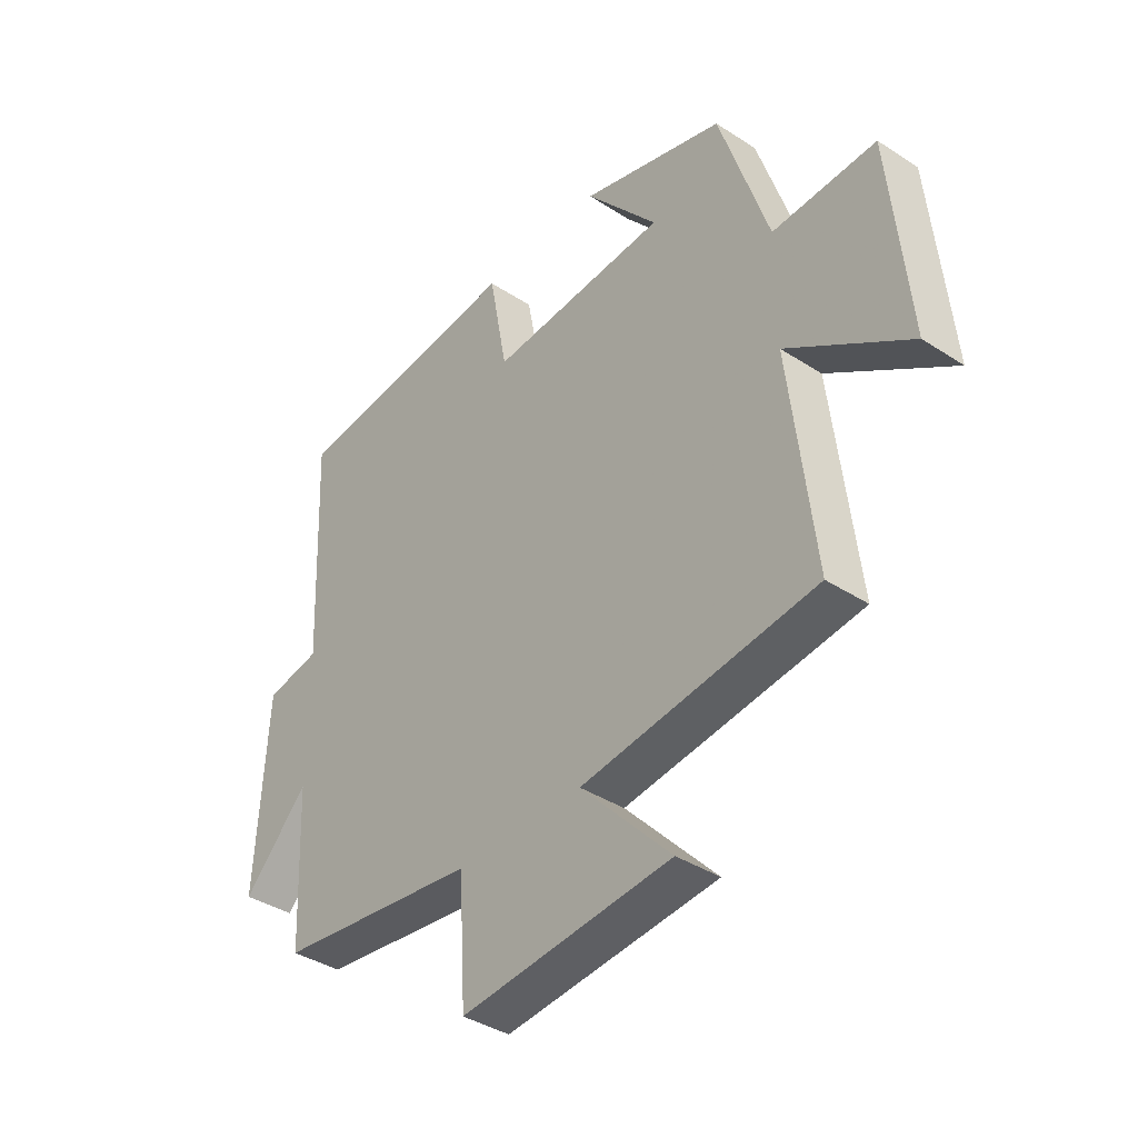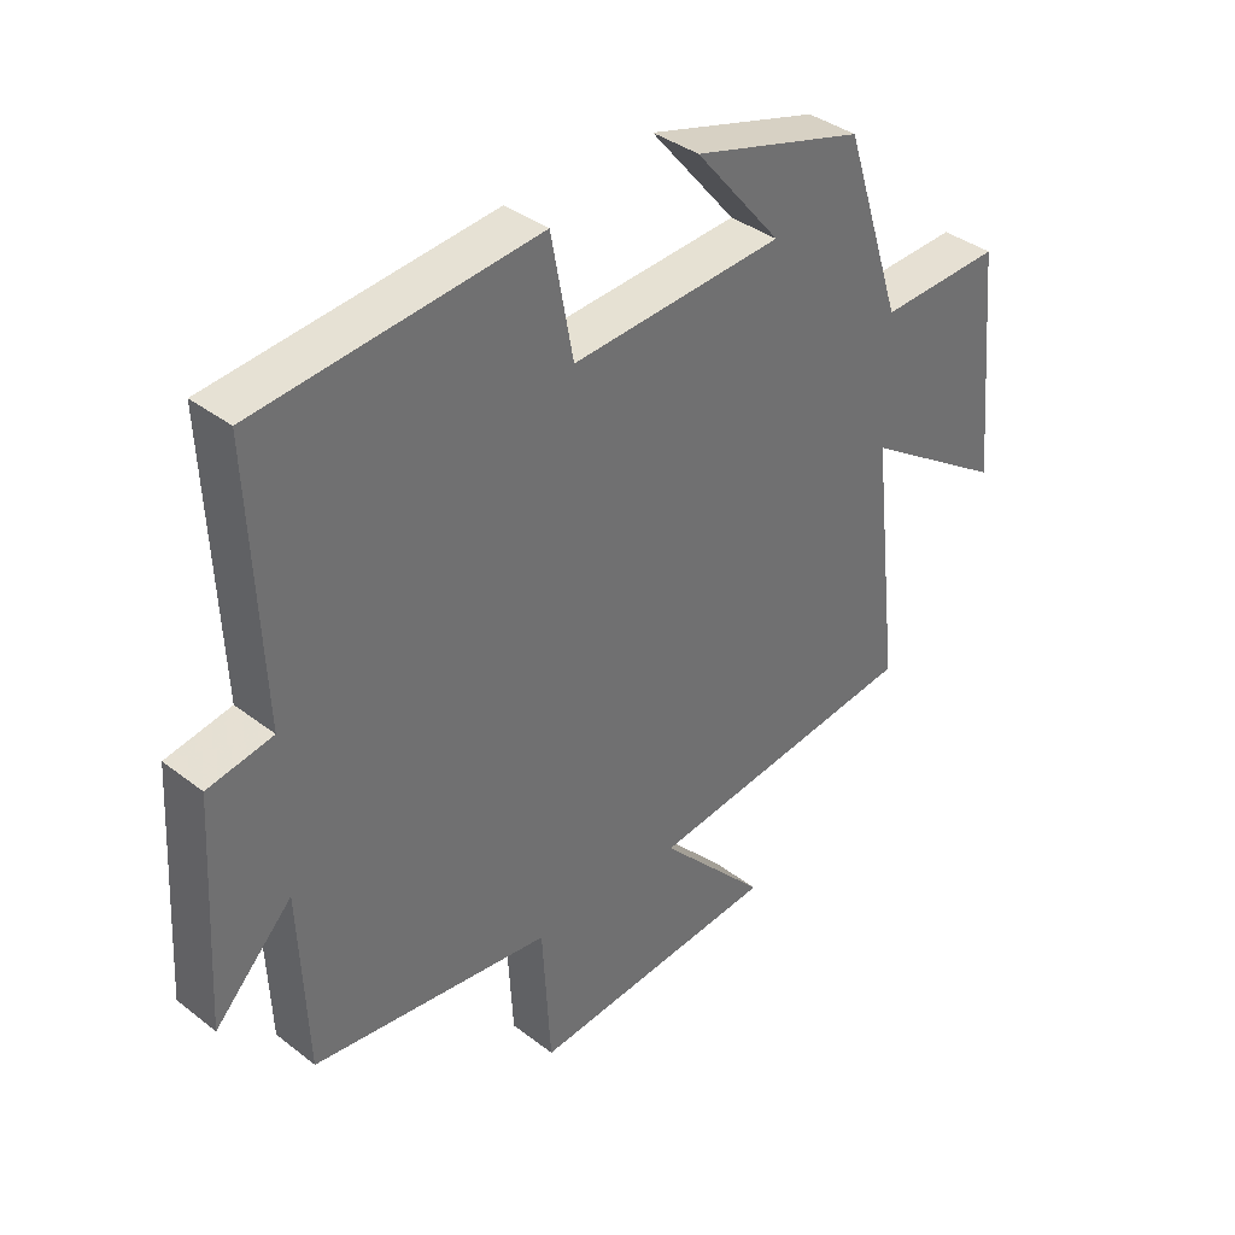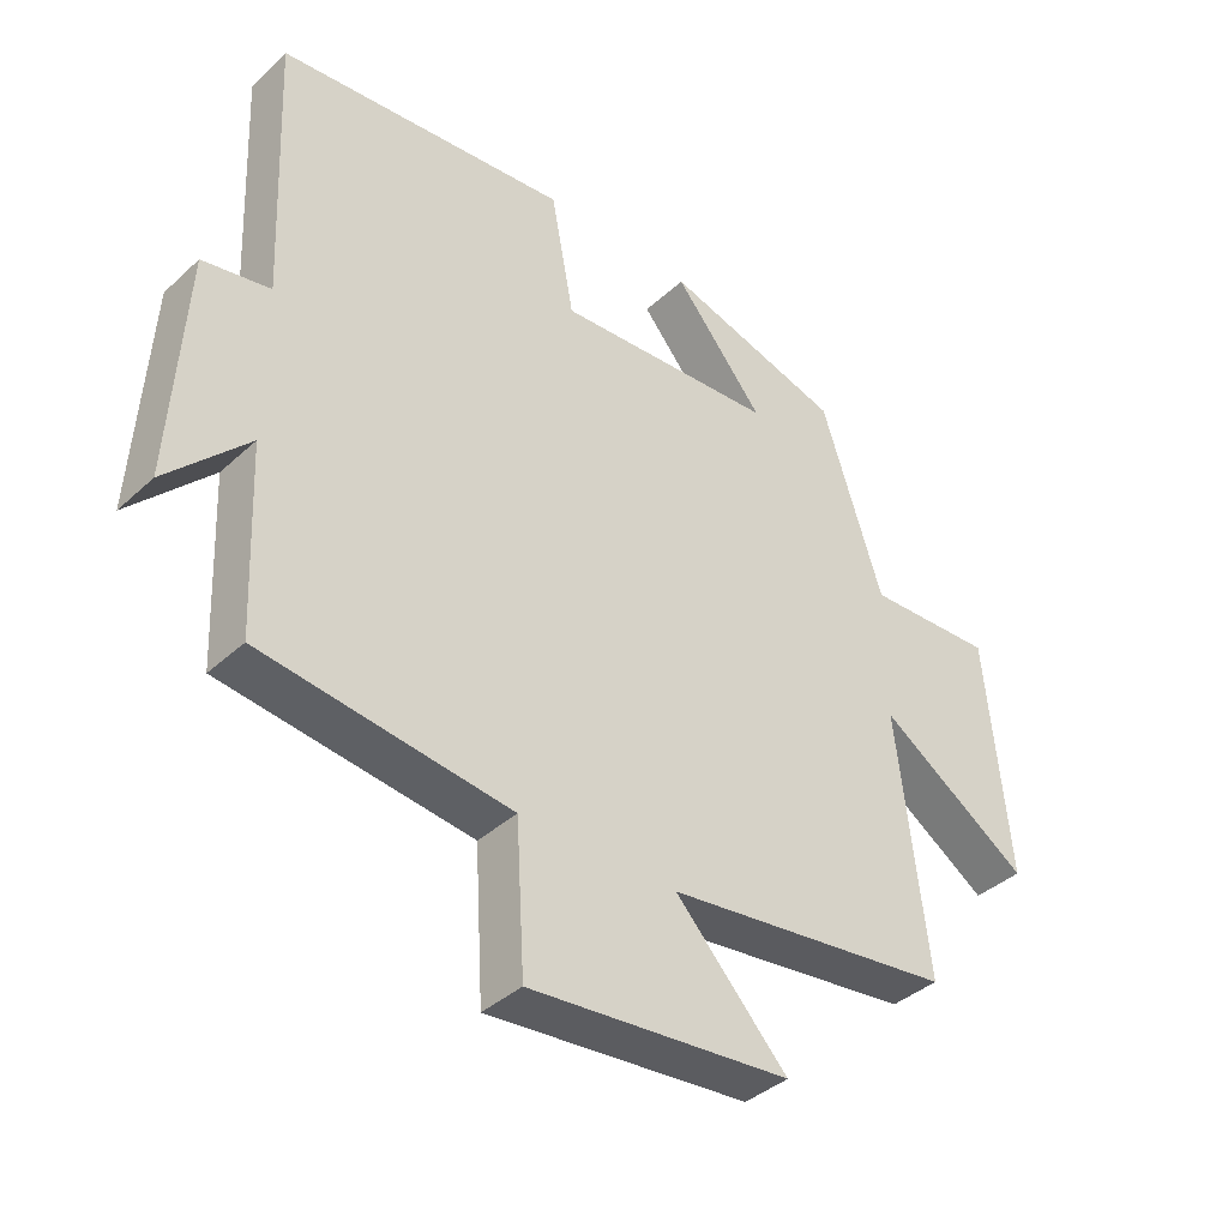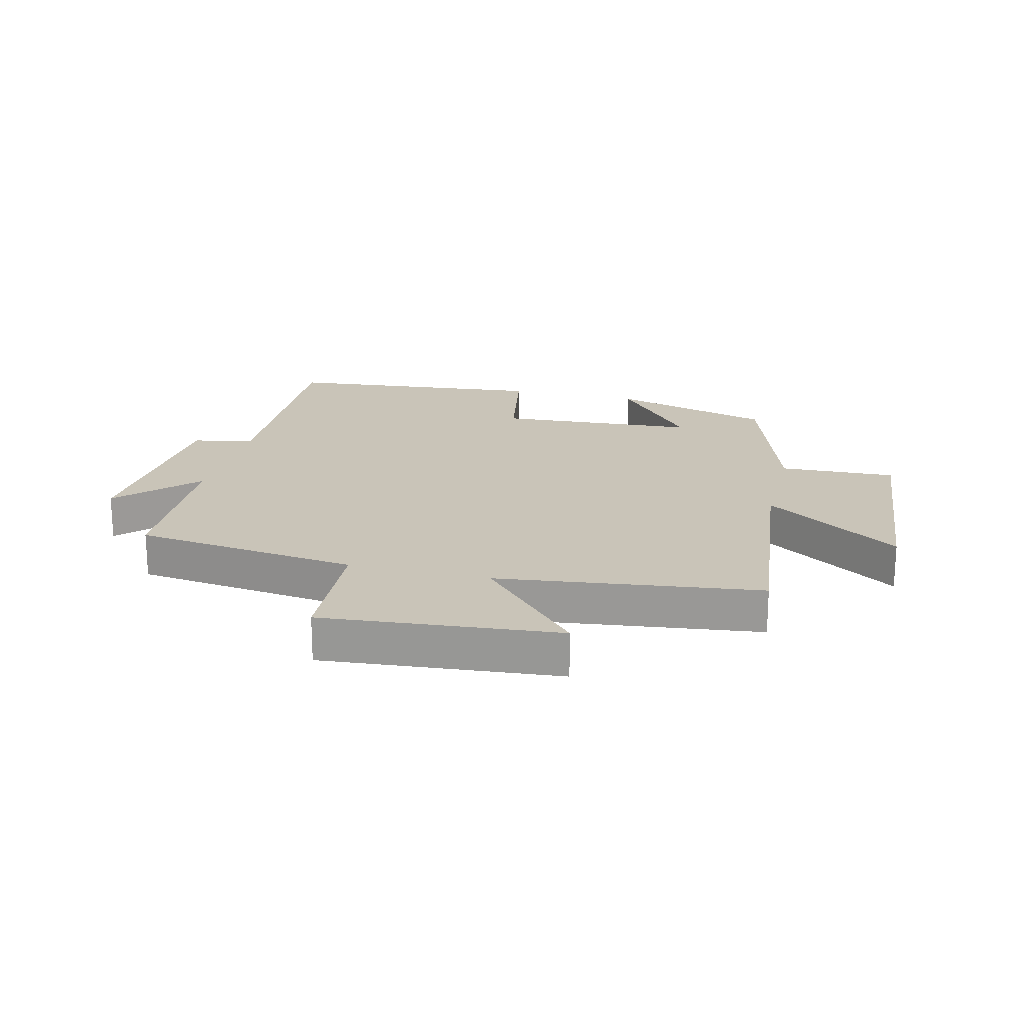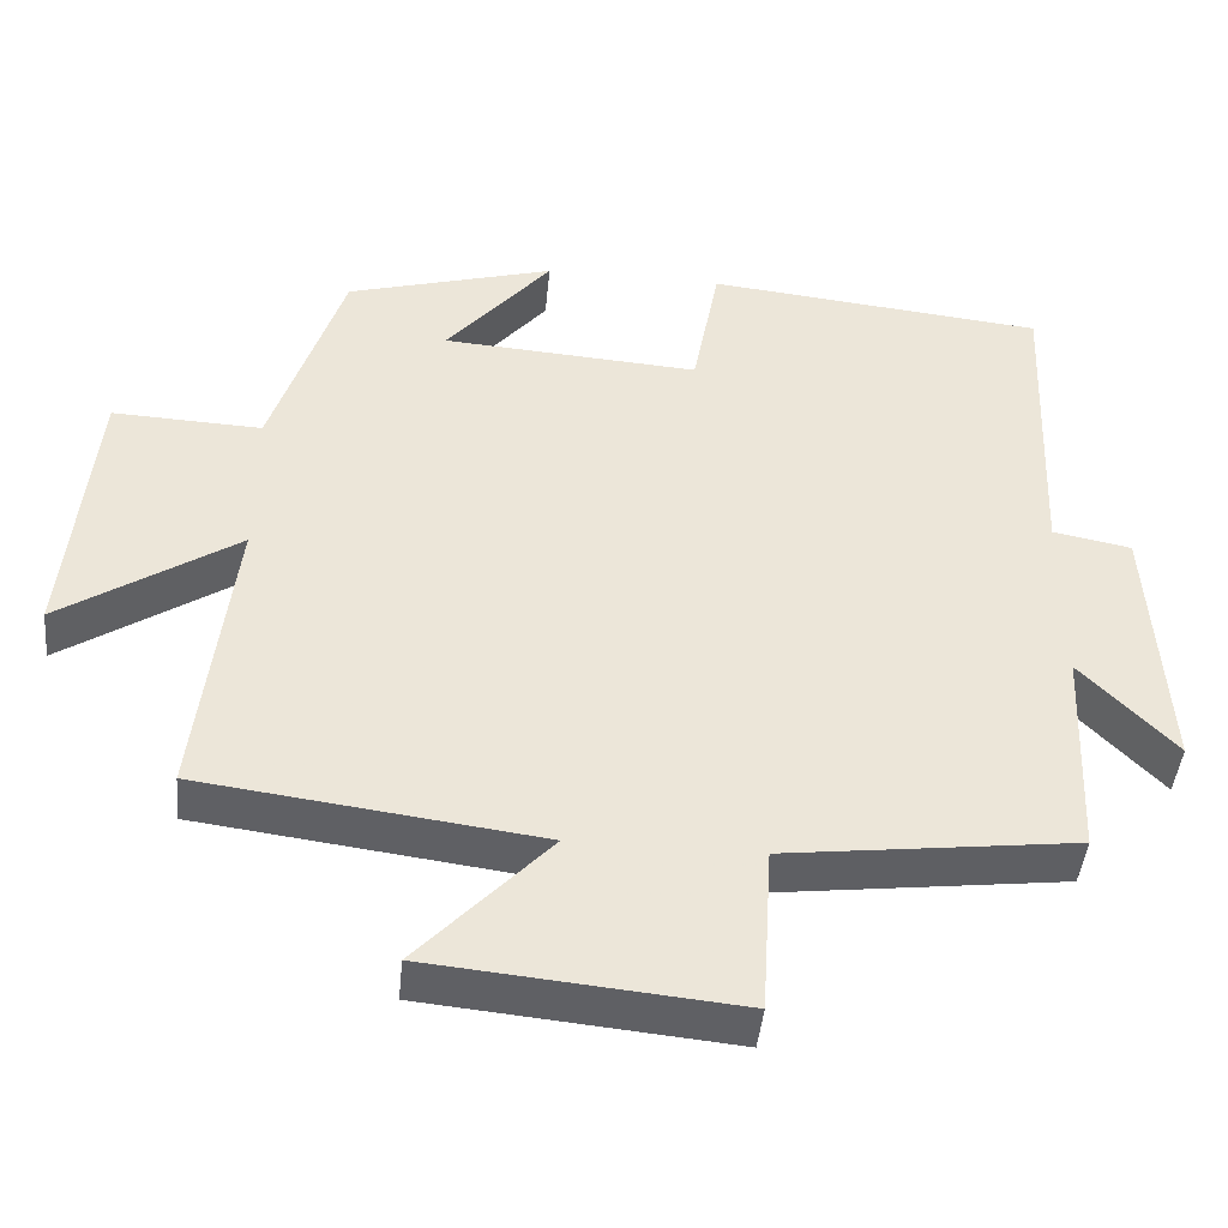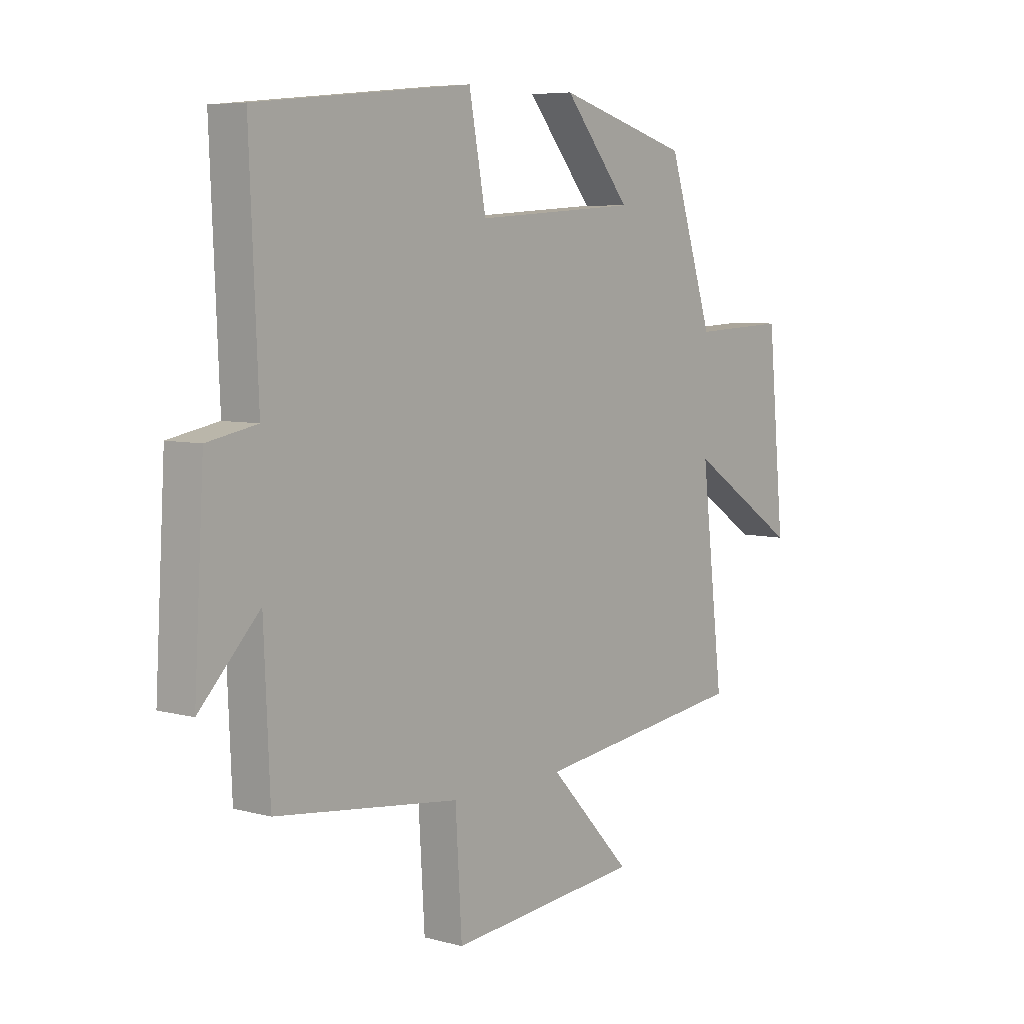
<metadata>
{"format":"obj","ext":"obj","renderer":"f3d","projection":"perspective","resolution":1024,"background":"white","views":[{"elev":-38.6,"azim":-129.3,"up":"+Z"},{"elev":37.4,"azim":134.6,"up":"+Z"},{"elev":-38.9,"azim":138.7,"up":"+Z"},{"elev":20.2,"azim":-166.0,"up":"+Y"},{"elev":-44.4,"azim":-5.6,"up":"+Z"},{"elev":6.4,"azim":128.8,"up":"+Z"}]}
</metadata>
<code>
v 0.517 0.07 0.456
v 0.5 0.07 0.056
v 0.6 0.07 0.037
v 0.62 0.07 -0.303
v 0.5 0.07 -0.178
v 0.488 0.07 -0.454
v 0.119 0.07 -0.5
v 0.106 0.07 -0.715
v -0.282 0.07 -0.679
v -0.115 0.07 -0.5
v -0.545 0.07 -0.445
v -0.5 0.07 -0.059
v -0.724 0.07 -0.207
v -0.69 0.07 0.151
v -0.5 0.07 0.143
v -0.409 0.07 0.424
v -0.143 0.07 0.5
v -0.277 0.07 0.339
v 0.051 0.07 0.317
v 0.085 0.07 0.5
v 0.517 0 0.456
v 0.5 0 0.056
v 0.6 0 0.037
v 0.62 0 -0.303
v 0.5 0 -0.178
v 0.488 0 -0.454
v 0.119 0 -0.5
v 0.106 0 -0.715
v -0.282 0 -0.679
v -0.115 0 -0.5
v -0.545 0 -0.445
v -0.5 0 -0.059
v -0.724 0 -0.207
v -0.69 0 0.151
v -0.5 0 0.143
v -0.409 0 0.424
v -0.143 0 0.5
v -0.277 0 0.339
v 0.051 0 0.317
v 0.085 0 0.5
f 19 20 1 2
f 18 19 2
f 15 16 17 18
f 15 18 2
f 12 13 14 15
f 12 15 2 3
f 10 11 12 3
f 7 8 9 10
f 5 6 7 10
f 5 10 3
f 3 4 5
f 22 21 40 39
f 22 39 38
f 38 37 36 35
f 22 38 35
f 35 34 33 32
f 23 22 35 32
f 23 32 31 30
f 30 29 28 27
f 30 27 26 25
f 23 30 25
f 25 24 23
f 1 21 22 2
f 2 22 23 3
f 3 23 24 4
f 4 24 25 5
f 5 25 26 6
f 6 26 27 7
f 7 27 28 8
f 8 28 29 9
f 9 29 30 10
f 10 30 31 11
f 11 31 32 12
f 12 32 33 13
f 13 33 34 14
f 14 34 35 15
f 15 35 36 16
f 16 36 37 17
f 17 37 38 18
f 18 38 39 19
f 19 39 40 20
f 20 40 21 1

</code>
